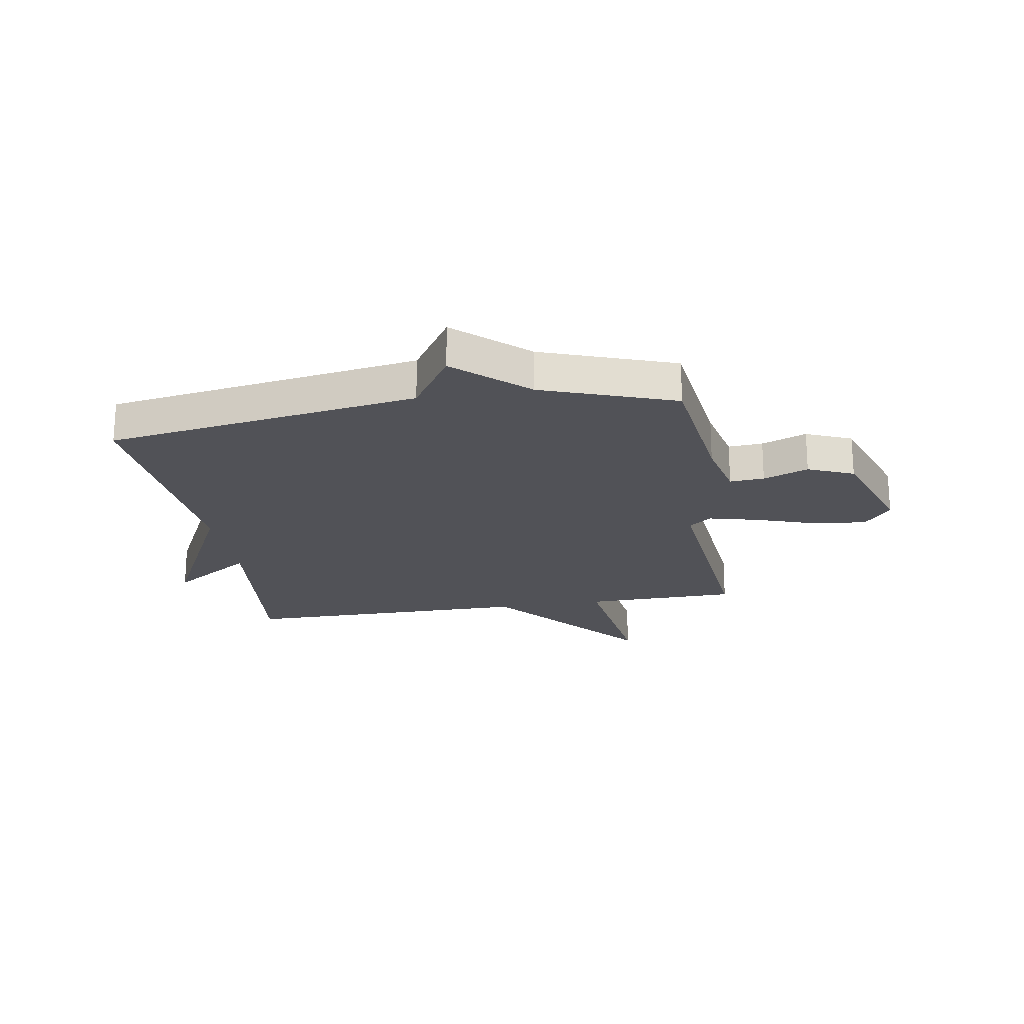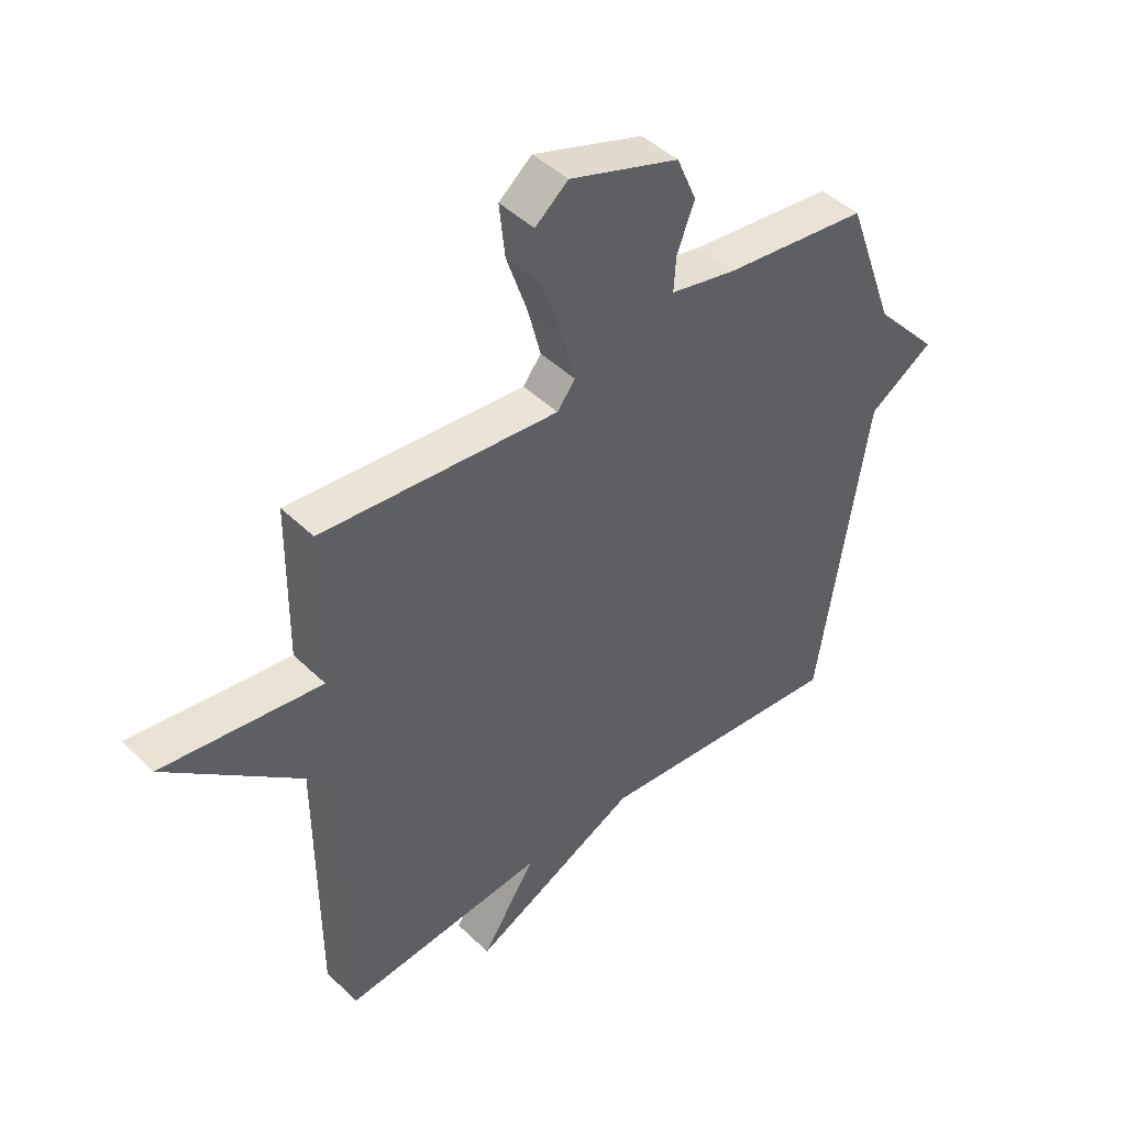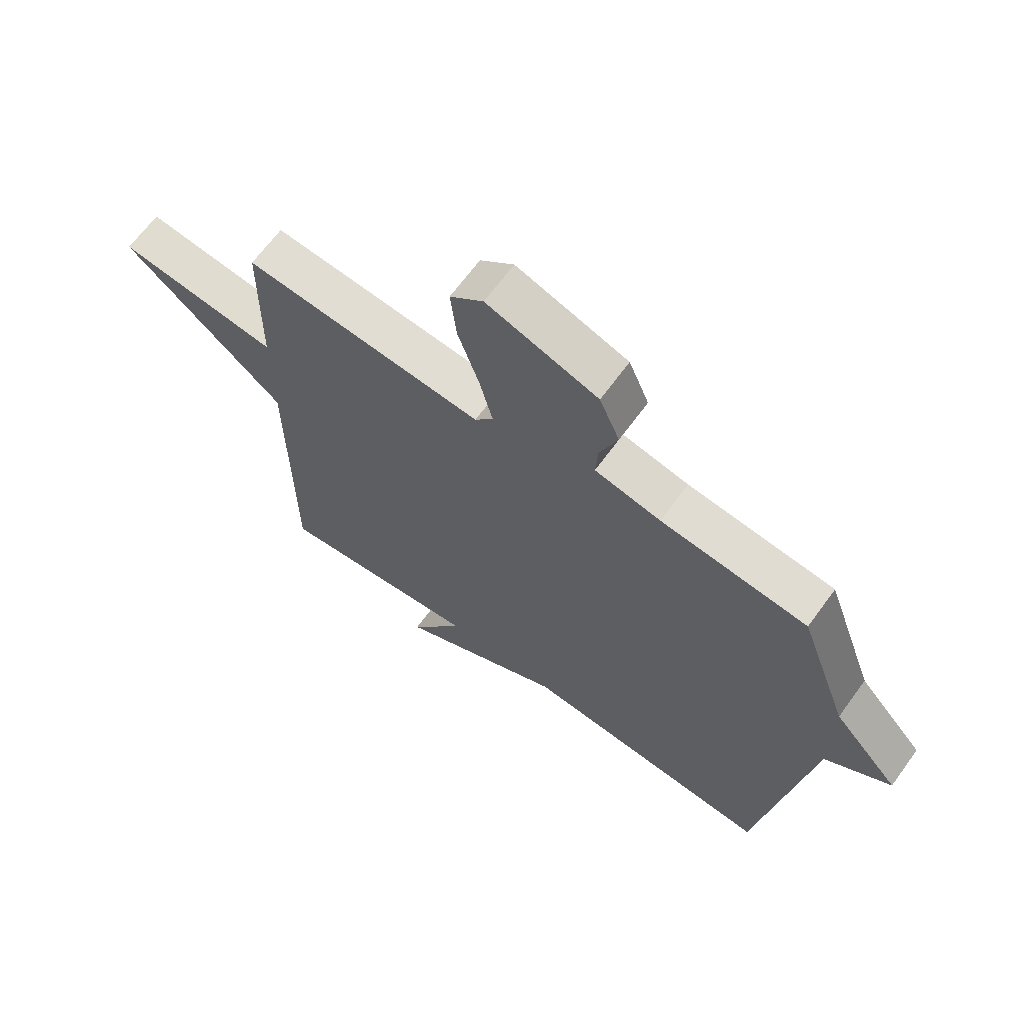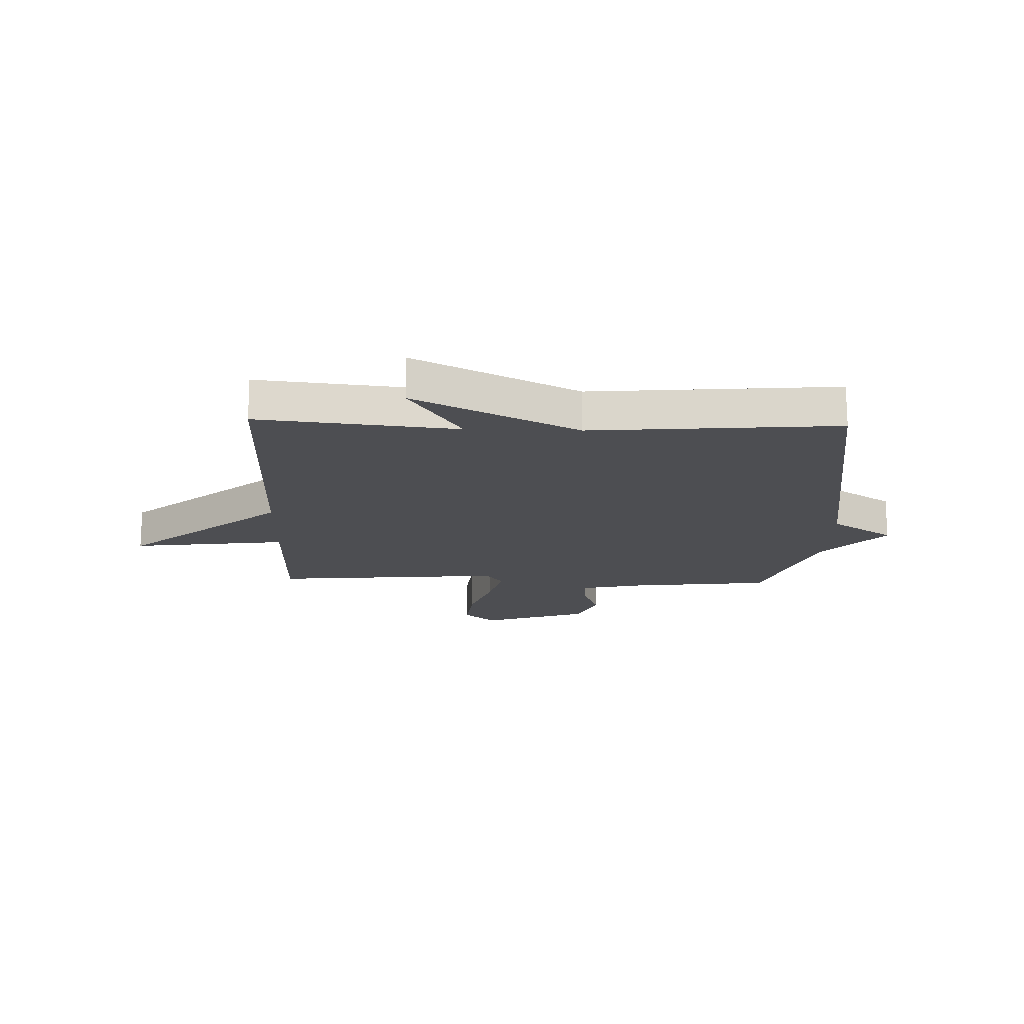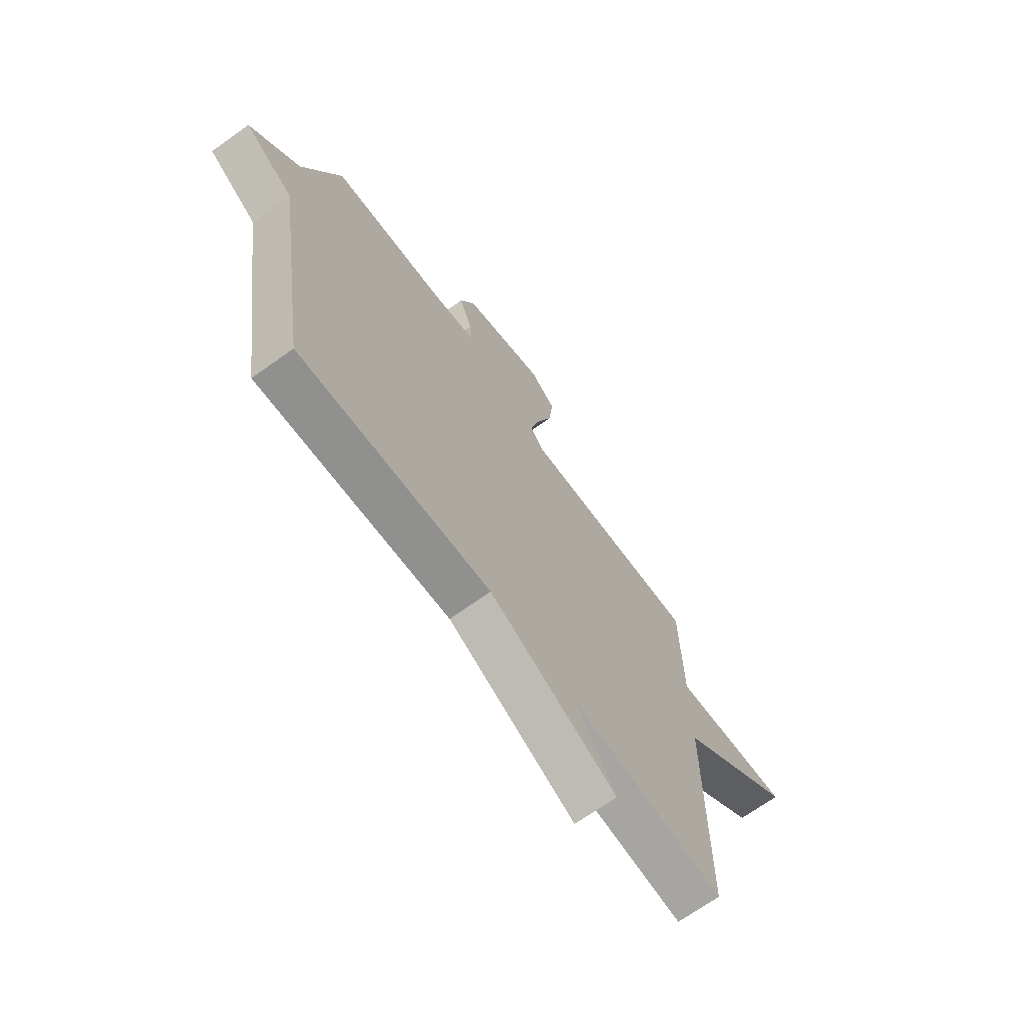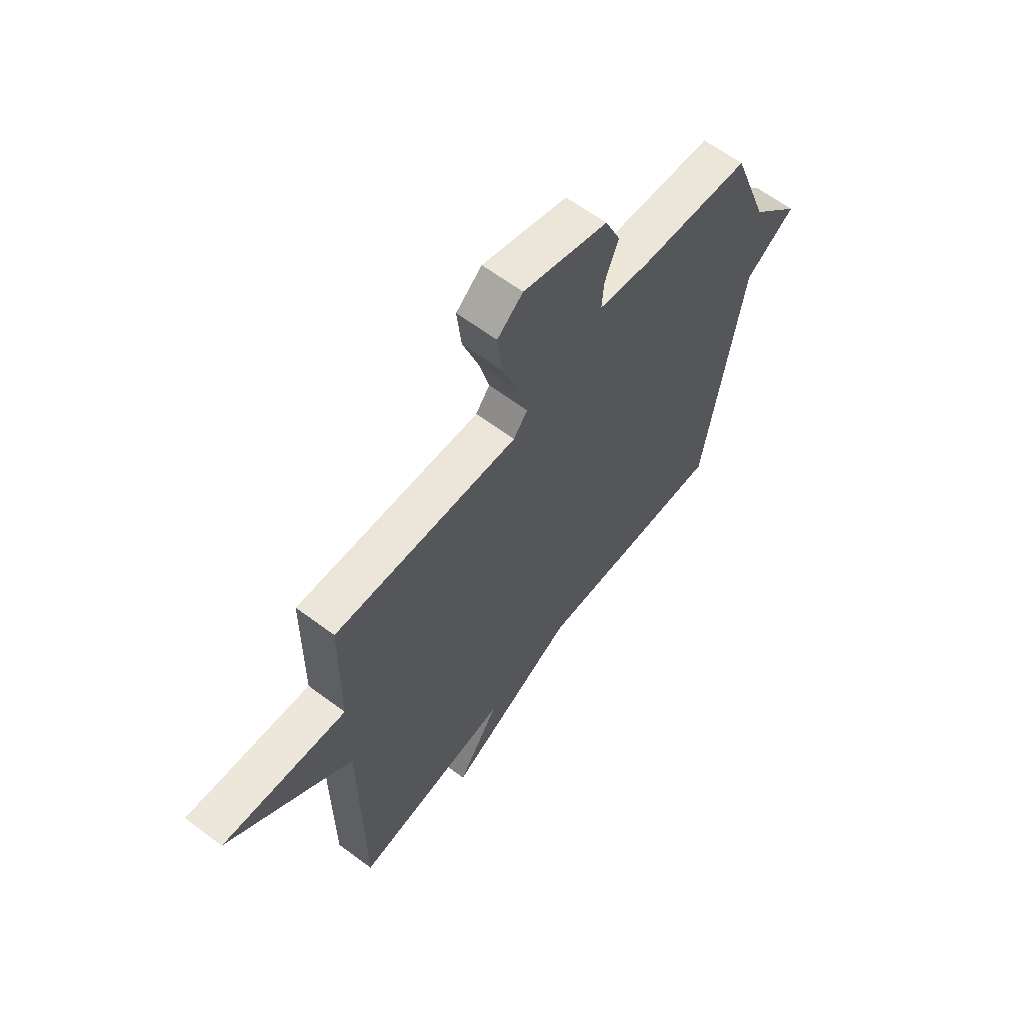
<metadata>
{"format":"obj","ext":"obj","renderer":"f3d","projection":"perspective","resolution":1024,"background":"white","views":[{"elev":-21.5,"azim":-80.4,"up":"+Y"},{"elev":45.1,"azim":138.1,"up":"+Z"},{"elev":66.0,"azim":-144.0,"up":"+Z"},{"elev":-17.2,"azim":178.1,"up":"+Y"},{"elev":-69.4,"azim":-54.5,"up":"+Z"},{"elev":63.1,"azim":127.1,"up":"+Z"}]}
</metadata>
<code>
v 0.5 0.07 0.5
v 0.503 0.07 0.224
v 0.783 0.07 0.26
v 0.503 0.07 0.024
v 0.5 0.07 -0.5
v 0.142 0.07 -0.462
v 0.237 0.07 -0.609
v -0.058 0.07 -0.462
v -0.5 0.07 -0.5
v -0.586 0.07 0.062
v -0.7 0.07 0.136
v -0.586 0.07 0.262
v -0.5 0.07 0.5
v -0.245 0.07 0.53
v -0.13 0.07 0.555
v -0.134 0.07 0.617
v -0.165 0.07 0.698
v -0.13 0.07 0.78
v 0.063 0.07 0.846
v 0.121 0.07 0.798
v 0.111 0.07 0.703
v 0.074 0.07 0.594
v 0.051 0.07 0.504
v 0.083 0.07 0.463
v 0.5 0 0.5
v 0.503 0 0.224
v 0.783 0 0.26
v 0.503 0 0.024
v 0.5 0 -0.5
v 0.142 0 -0.462
v 0.237 0 -0.609
v -0.058 0 -0.462
v -0.5 0 -0.5
v -0.586 0 0.062
v -0.7 0 0.136
v -0.586 0 0.262
v -0.5 0 0.5
v -0.245 0 0.53
v -0.13 0 0.555
v -0.134 0 0.617
v -0.165 0 0.698
v -0.13 0 0.78
v 0.063 0 0.846
v 0.121 0 0.798
v 0.111 0 0.703
v 0.074 0 0.594
v 0.051 0 0.504
v 0.083 0 0.463
f 20 21 22
f 19 20 22
f 18 19 22
f 17 18 22
f 16 17 22
f 15 16 22 23
f 14 15 23 24
f 12 13 14 24
f 24 1 2
f 12 24 2
f 11 12 2
f 10 11 2
f 6 7 8
f 4 5 6
f 4 6 8
f 2 3 4
f 10 2 4
f 9 10 4
f 4 8 9
f 46 45 44
f 46 44 43
f 46 43 42
f 46 42 41
f 46 41 40
f 47 46 40 39
f 48 47 39 38
f 48 38 37 36
f 26 25 48
f 26 48 36
f 26 36 35
f 26 35 34
f 32 31 30
f 30 29 28
f 32 30 28
f 28 27 26
f 28 26 34
f 28 34 33
f 33 32 28
f 1 25 26 2
f 2 26 27 3
f 3 27 28 4
f 4 28 29 5
f 5 29 30 6
f 6 30 31 7
f 7 31 32 8
f 8 32 33 9
f 9 33 34 10
f 10 34 35 11
f 11 35 36 12
f 12 36 37 13
f 13 37 38 14
f 14 38 39 15
f 15 39 40 16
f 16 40 41 17
f 17 41 42 18
f 18 42 43 19
f 19 43 44 20
f 20 44 45 21
f 21 45 46 22
f 22 46 47 23
f 23 47 48 24
f 24 48 25 1

</code>
